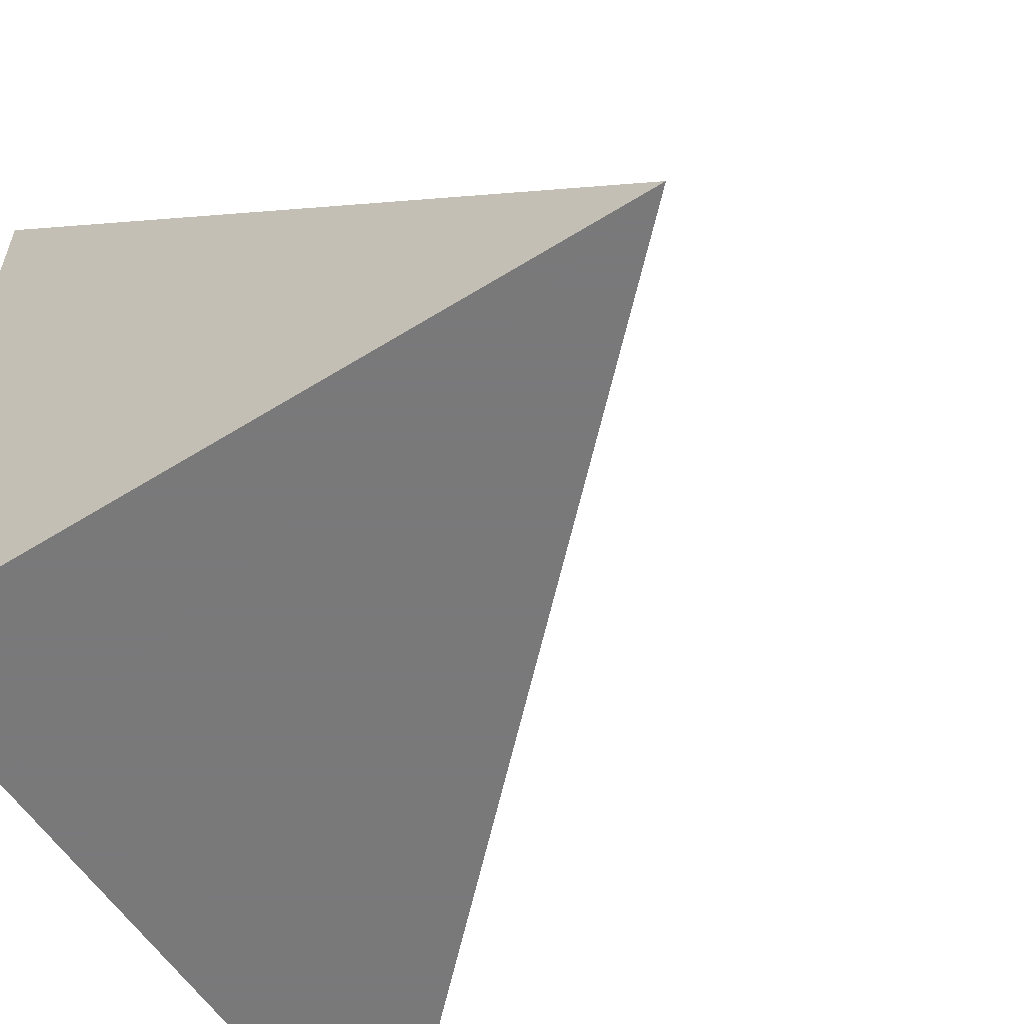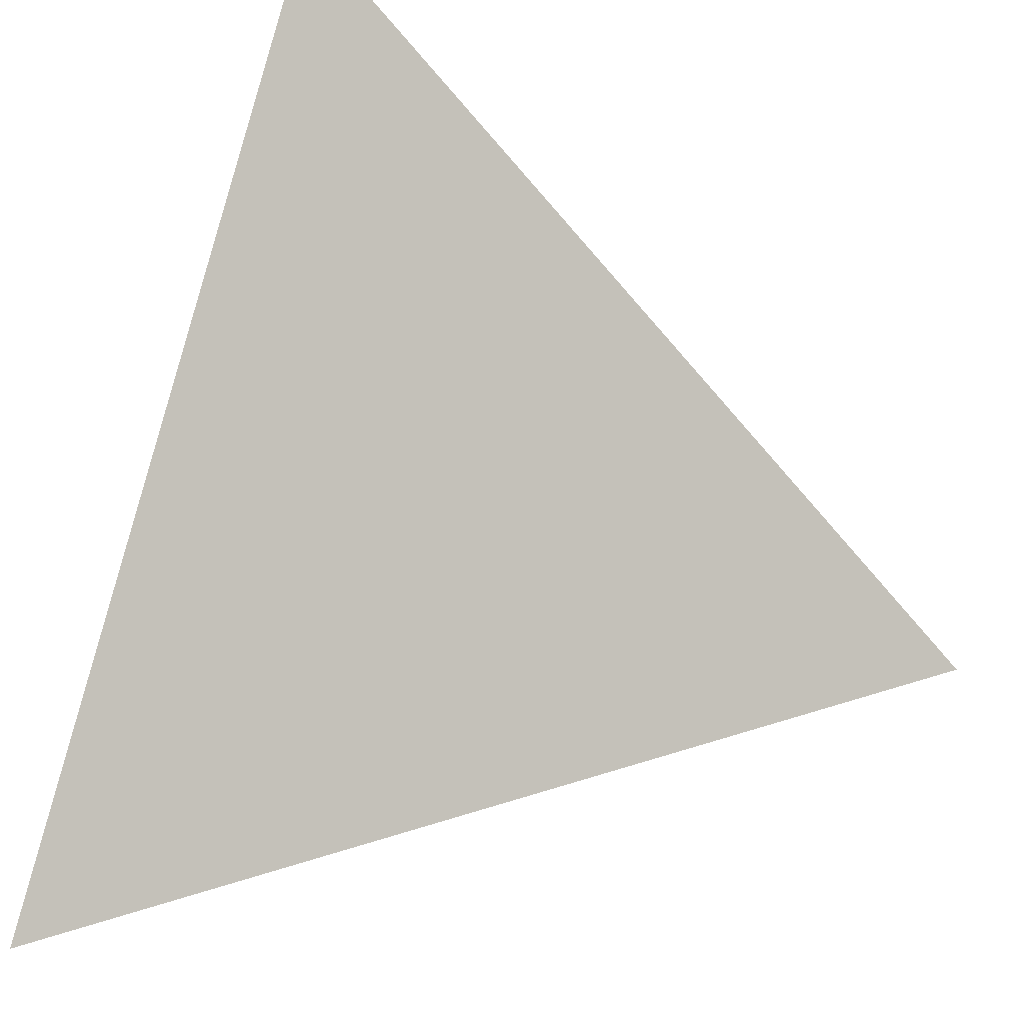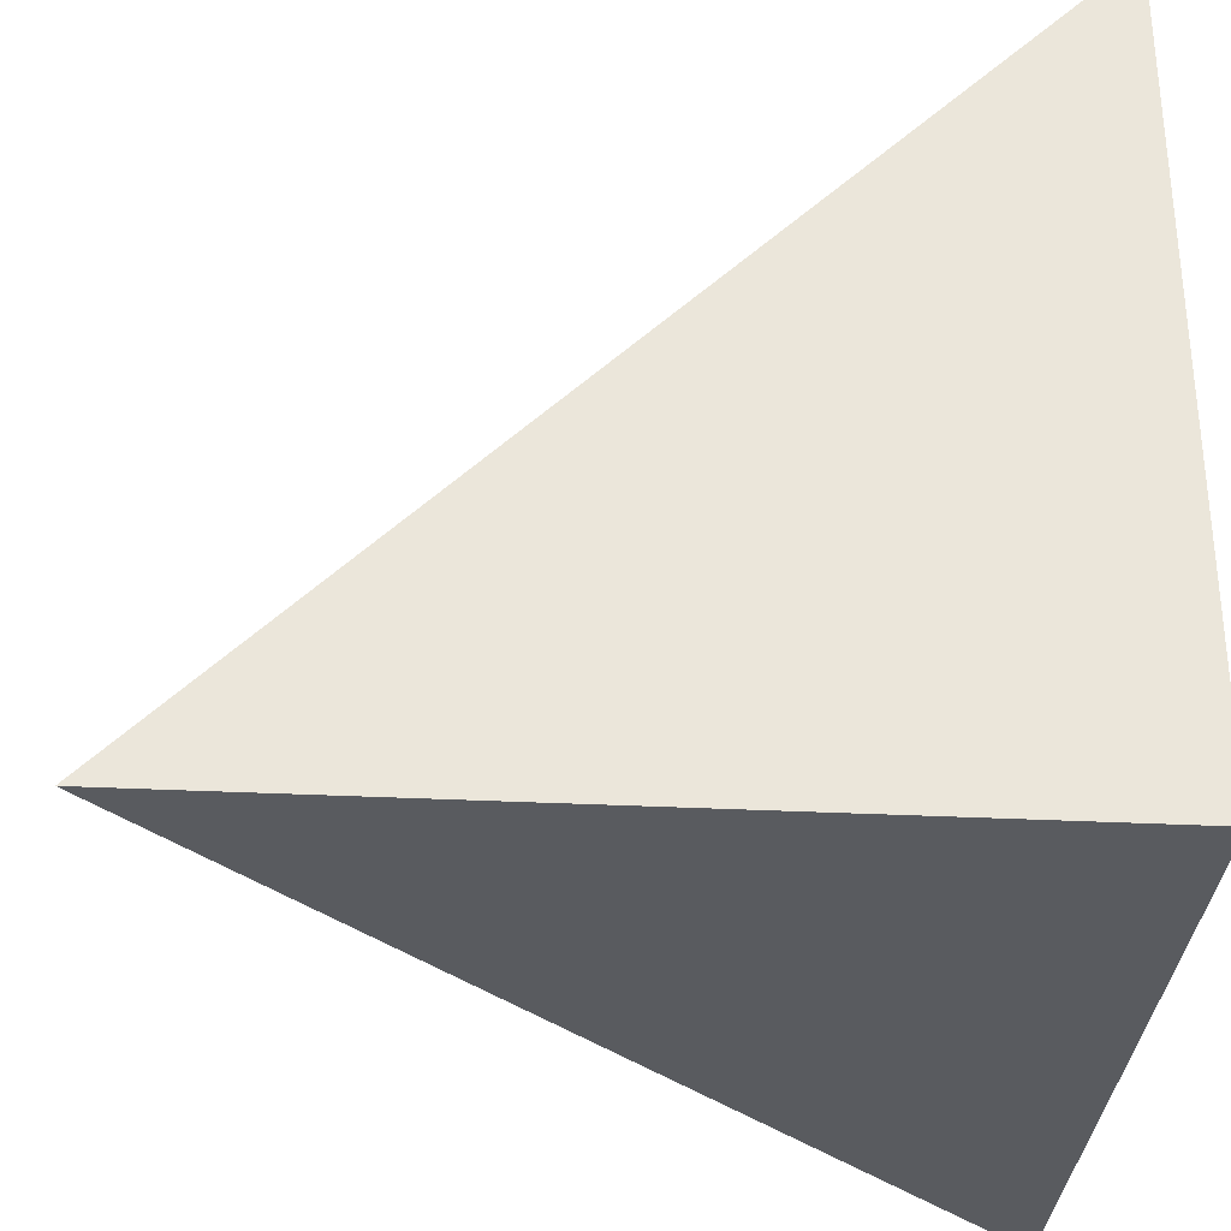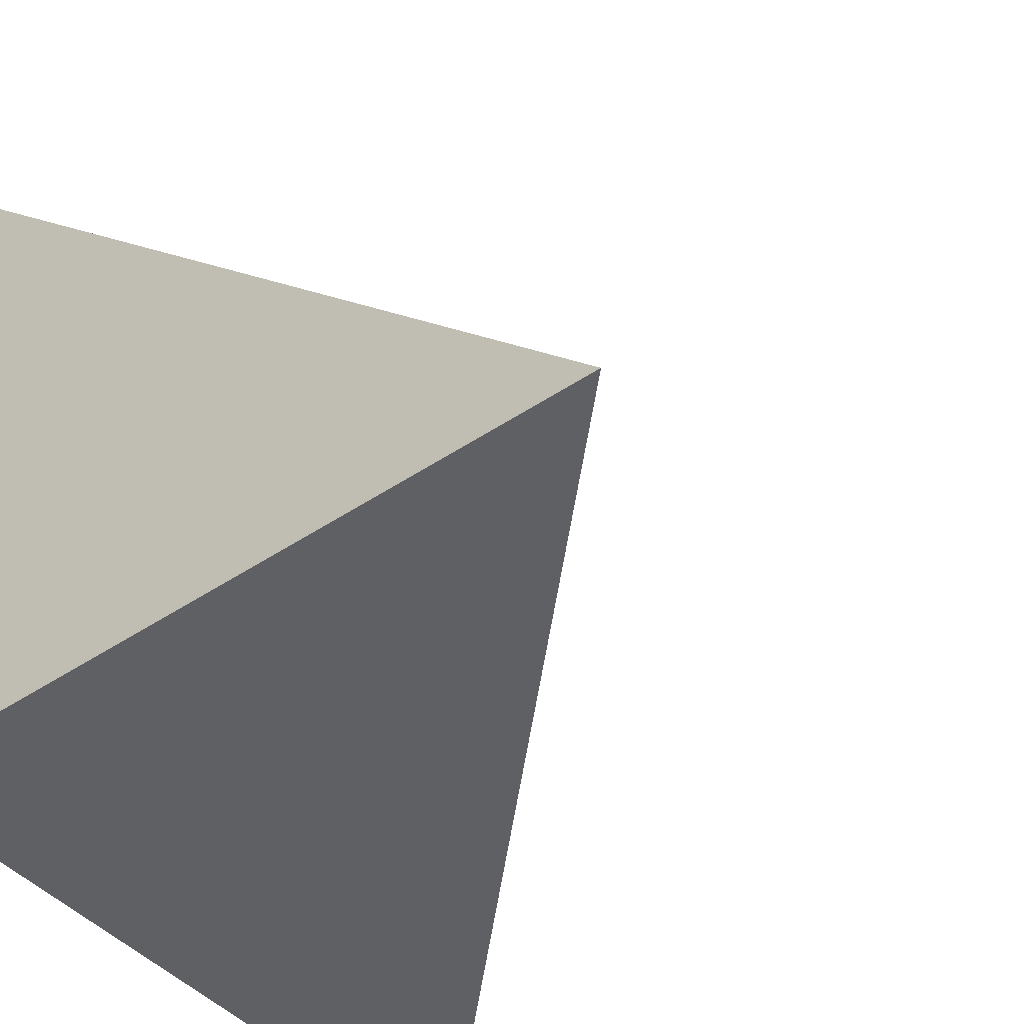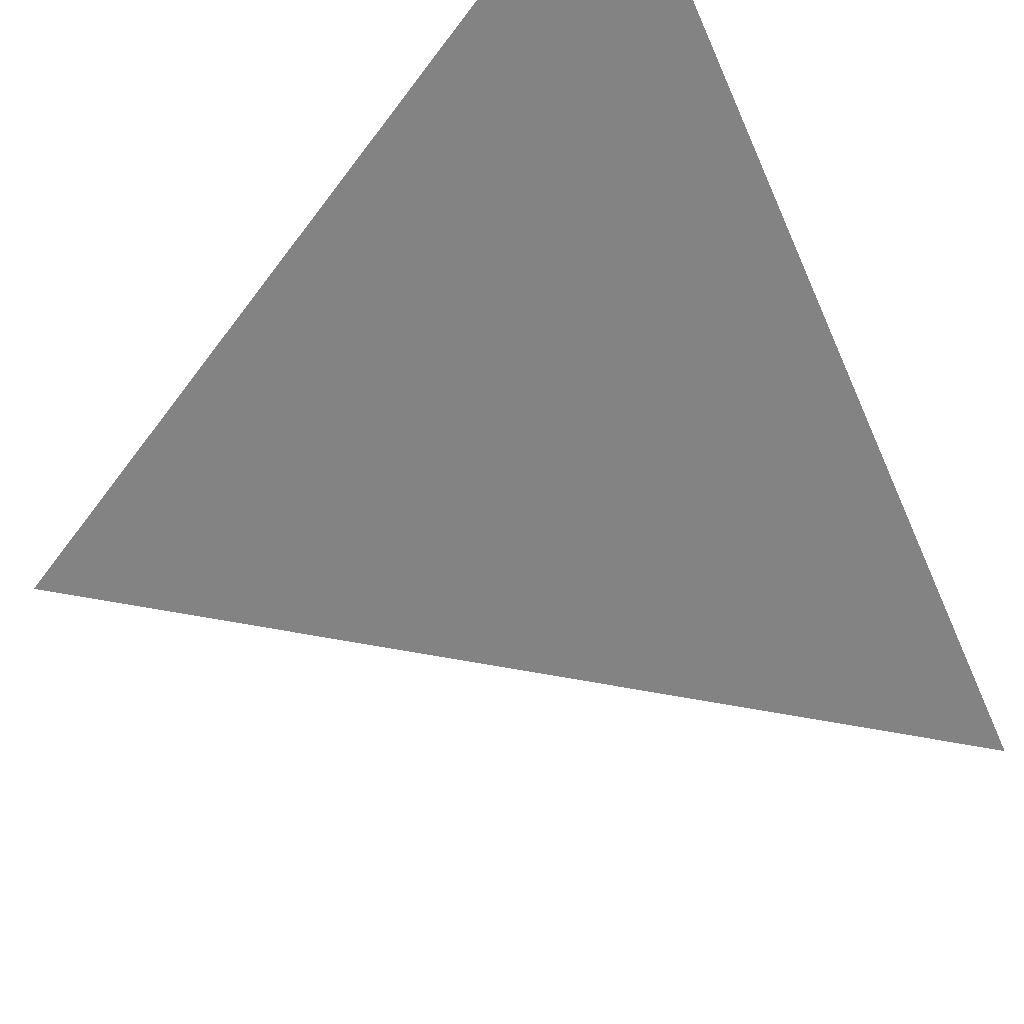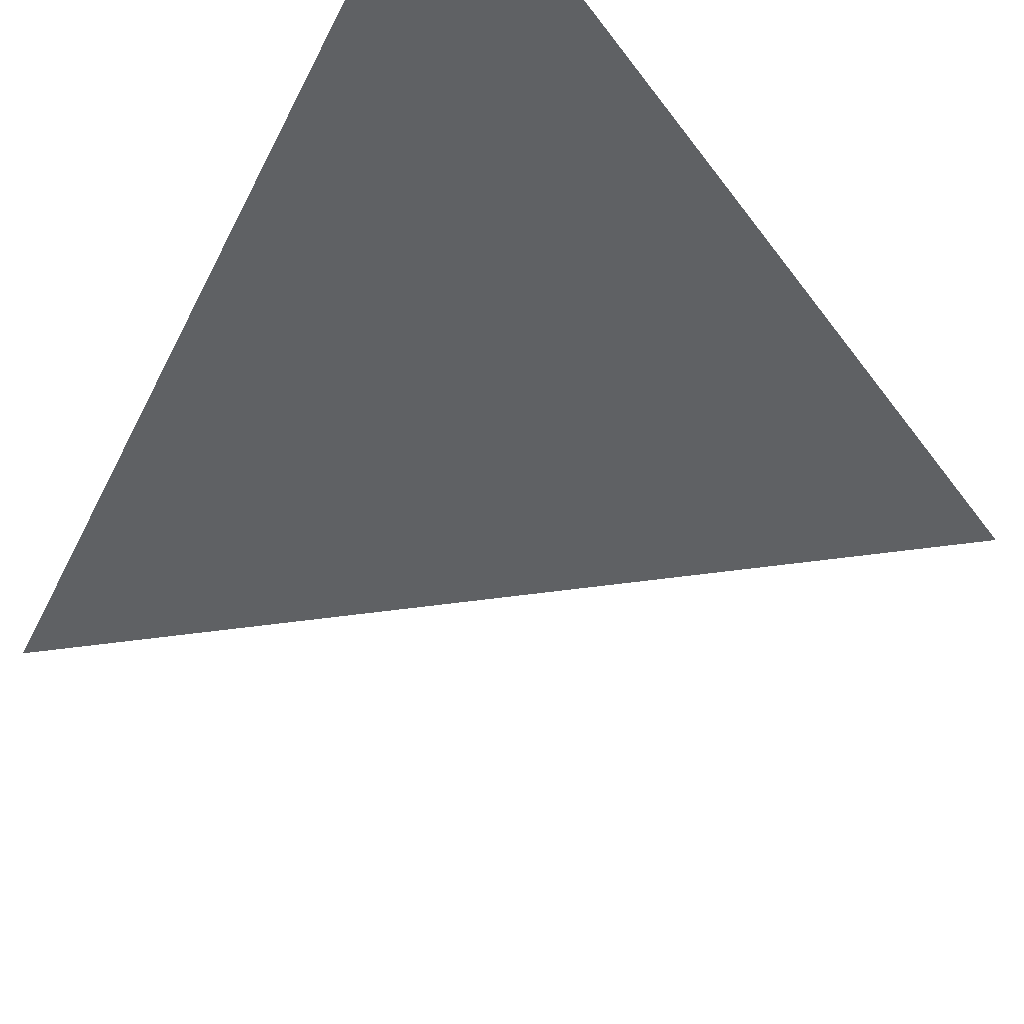
<metadata>
{"format":"obj","ext":"obj","renderer":"f3d","projection":"perspective","resolution":1024,"background":"white","views":[{"elev":-57.8,"azim":32.9,"up":"+Z"},{"elev":37.2,"azim":21.9,"up":"+Y"},{"elev":-32.0,"azim":175.9,"up":"+Y"},{"elev":-44.5,"azim":38.2,"up":"+Z"},{"elev":63.3,"azim":55.3,"up":"+Y"},{"elev":75.9,"azim":128.2,"up":"+Z"}]}
</metadata>
<code>
v  1  0.993  1
v  2  0.993  1
v  1  1.993  1
v  1  0.993  2
f 1 3 2
f 1 4 3
f 1 2 4
f 2 3 4

</code>
